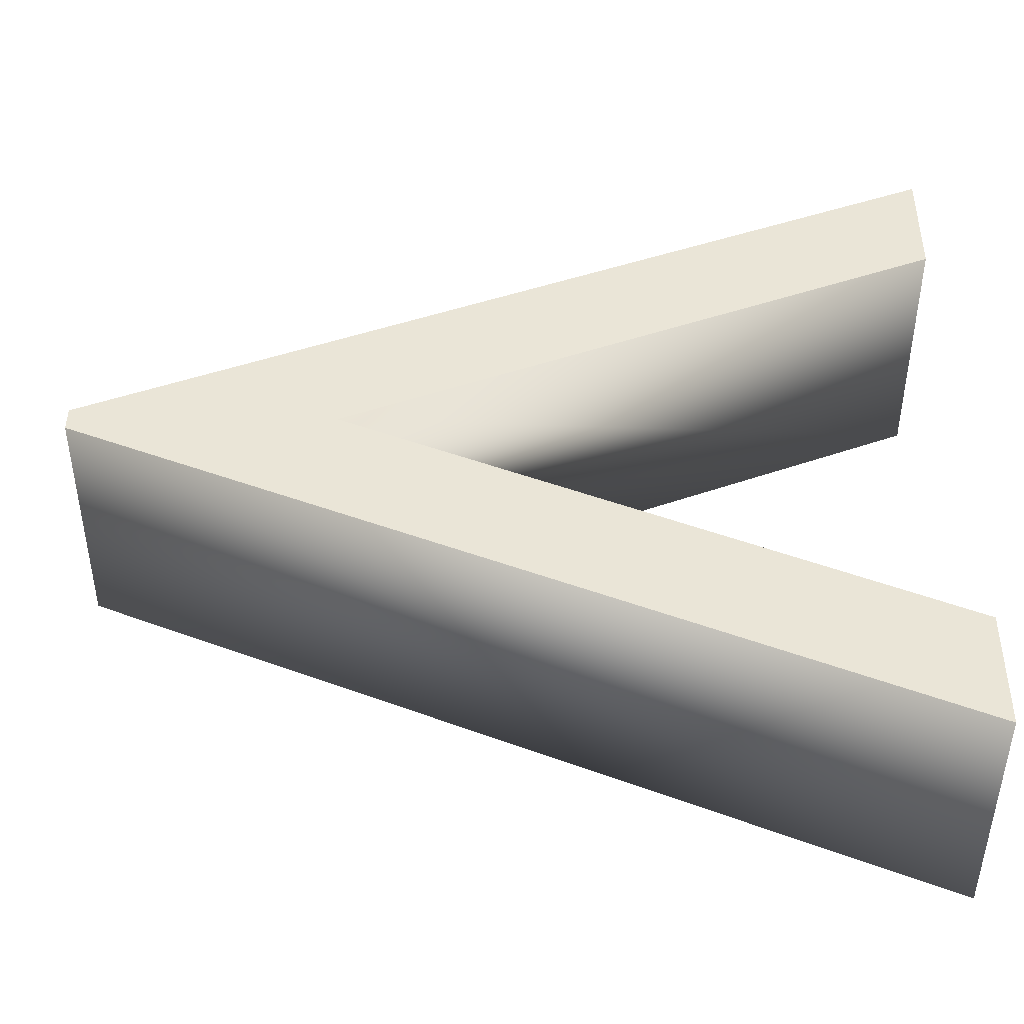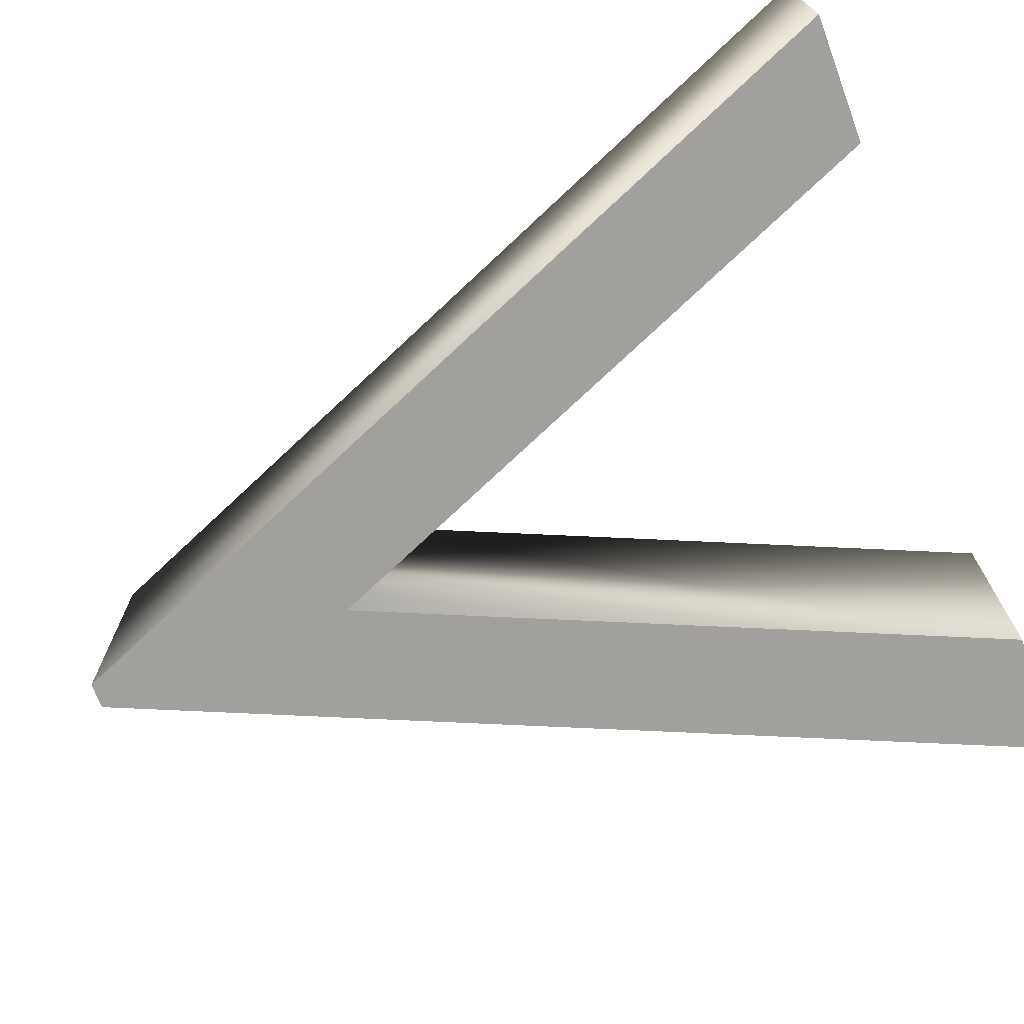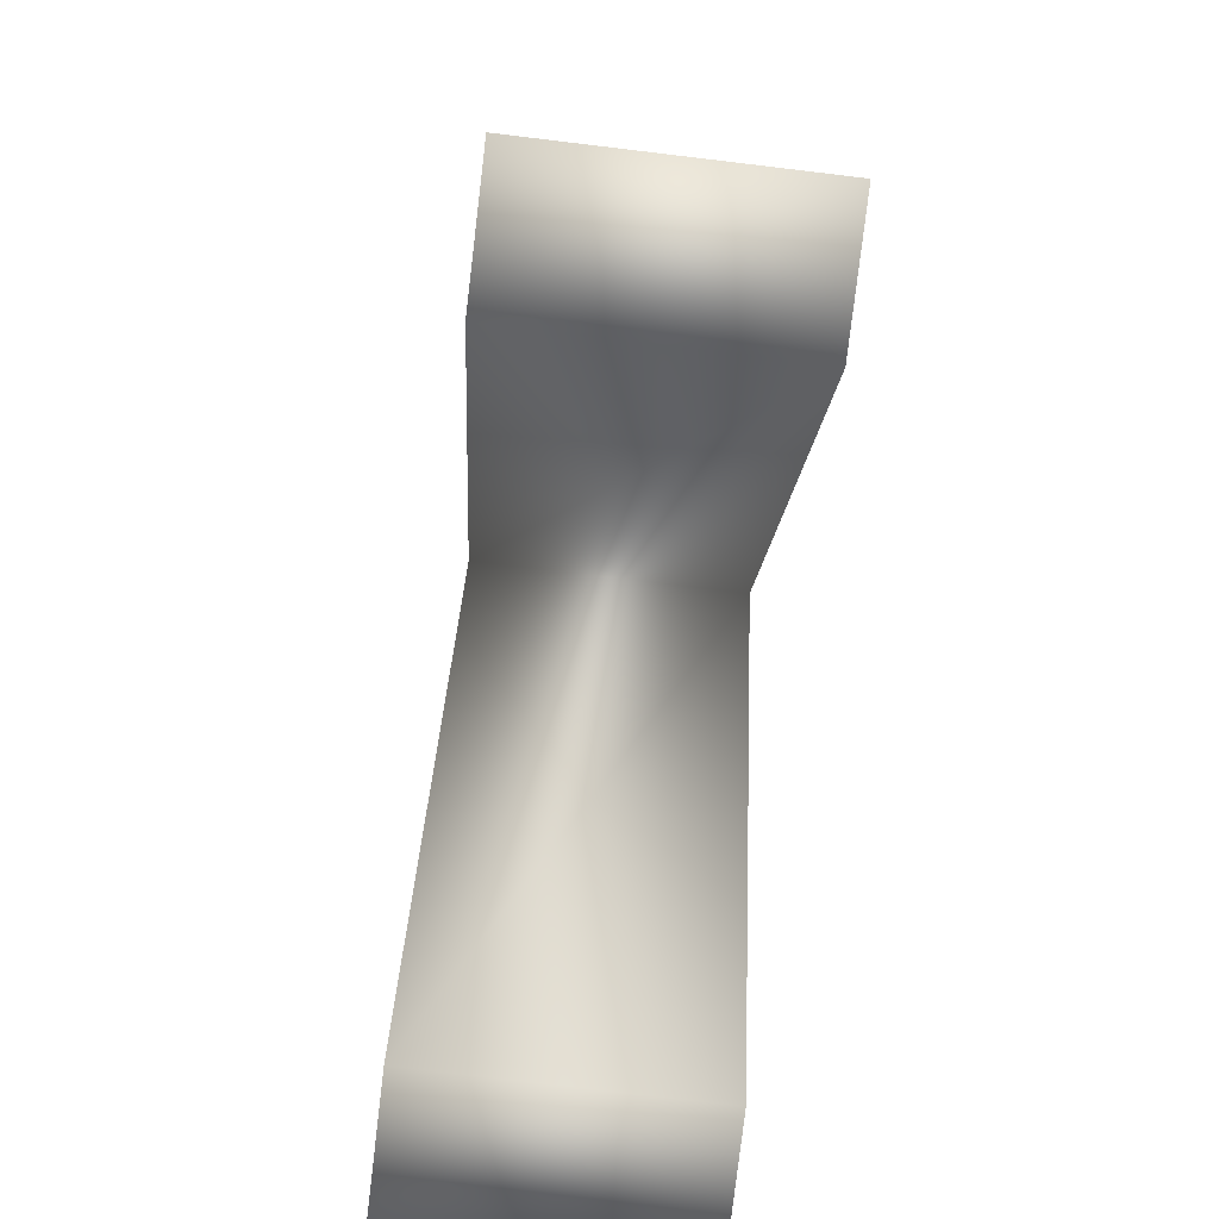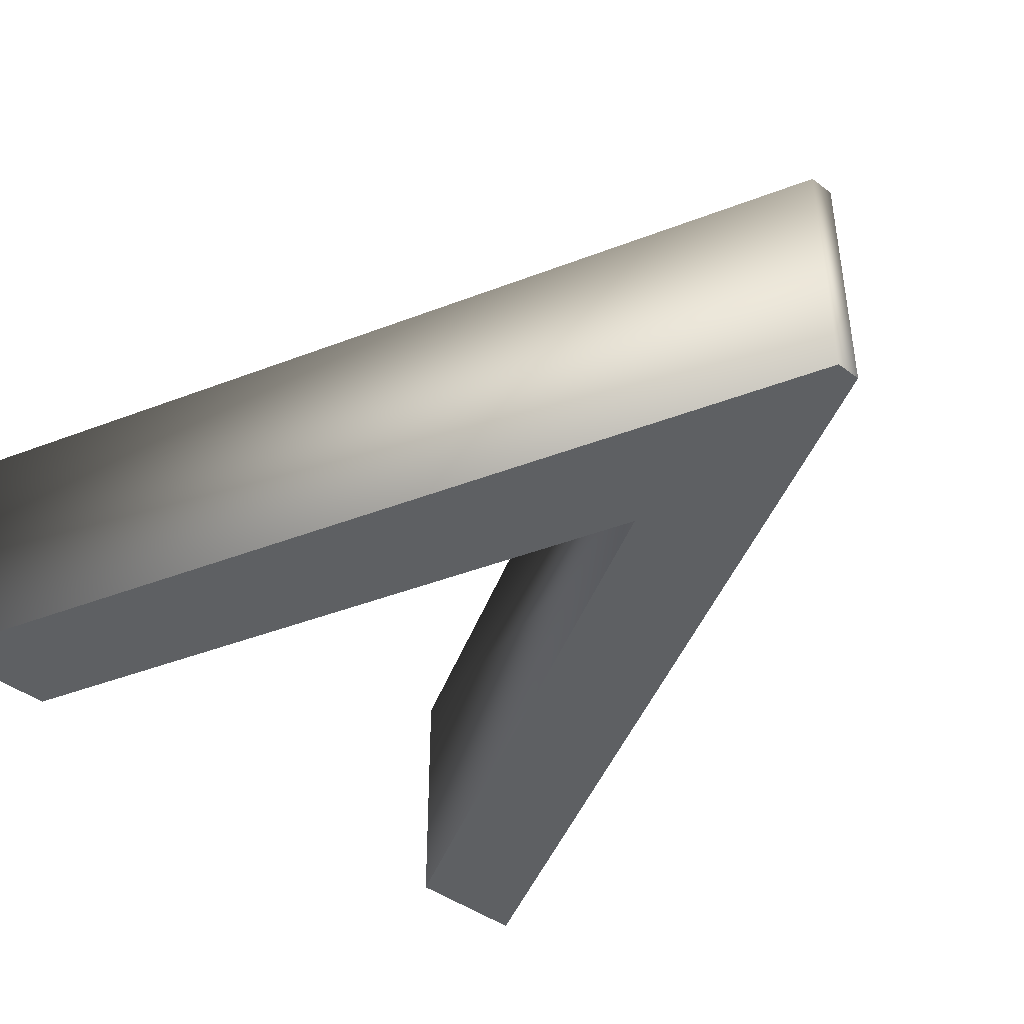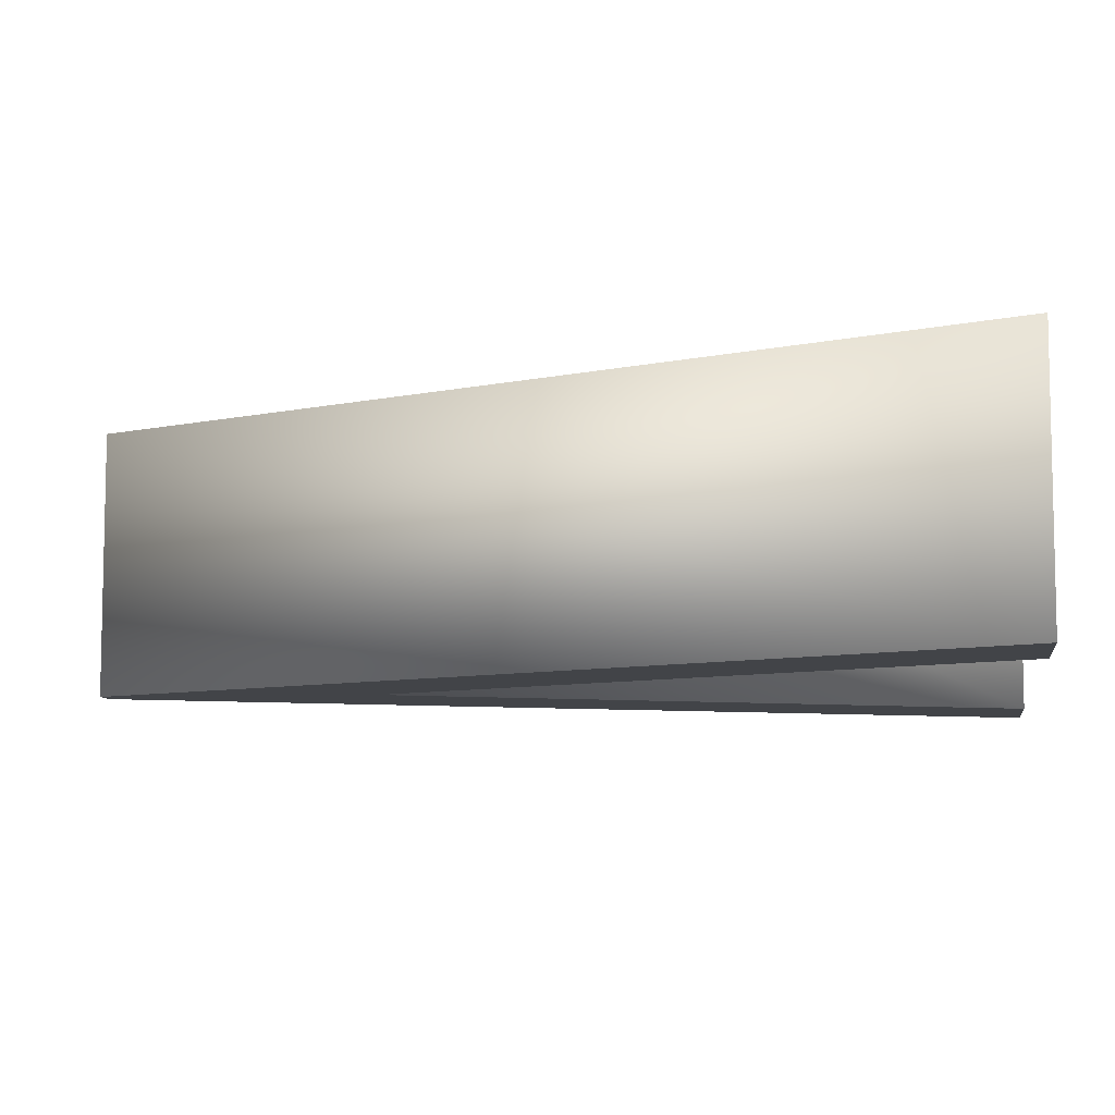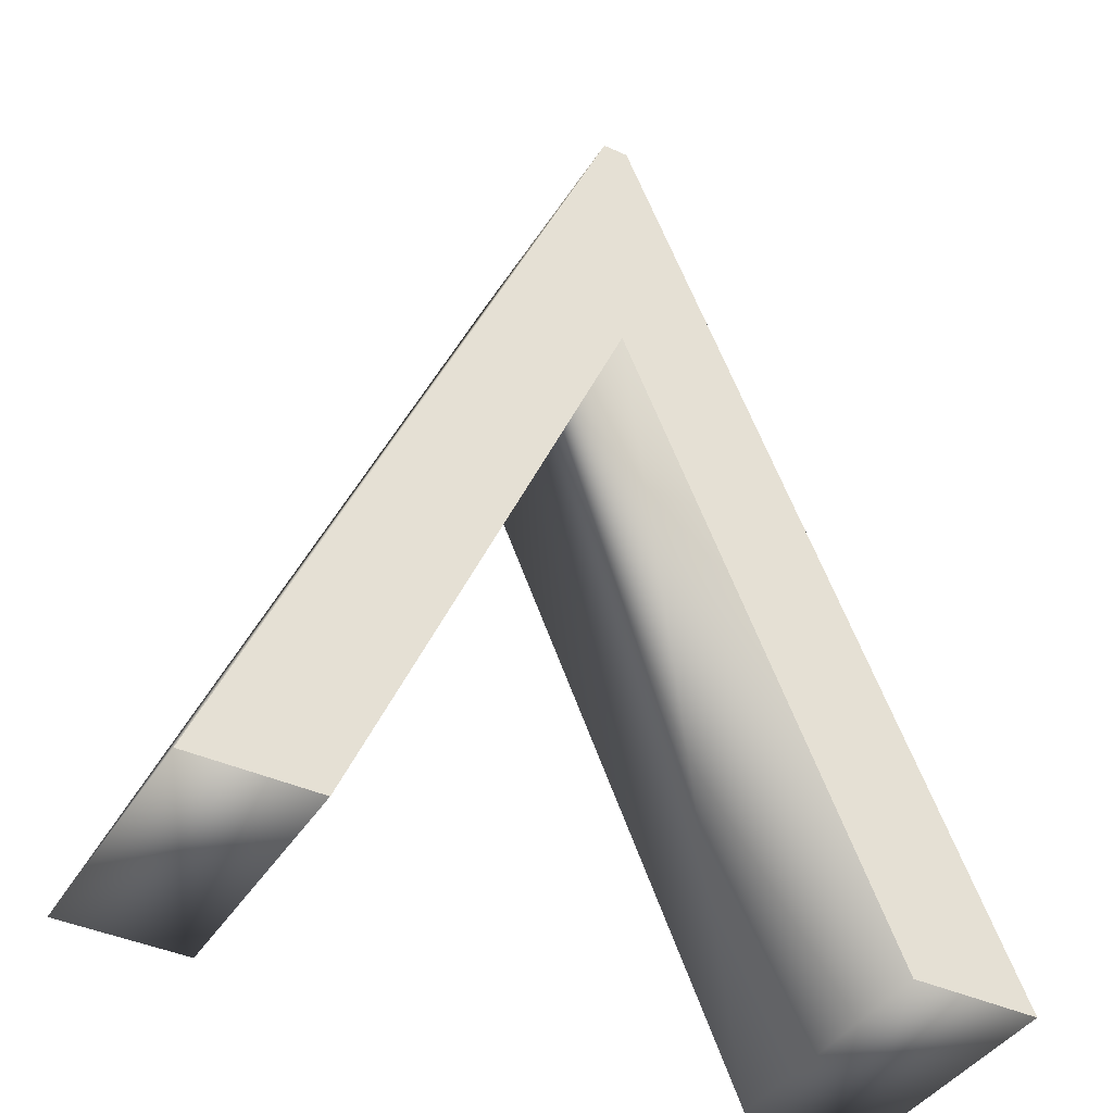
<metadata>
{"format":"obj","ext":"obj","renderer":"f3d","projection":"perspective","resolution":1024,"background":"white","views":[{"elev":44.4,"azim":90.6,"up":"+Y"},{"elev":-71.6,"azim":110.5,"up":"+Y"},{"elev":-79.8,"azim":-96.8,"up":"+Z"},{"elev":-42.4,"azim":-42.0,"up":"+Y"},{"elev":-8.0,"azim":98.5,"up":"+Y"},{"elev":-40.8,"azim":150.8,"up":"+Z"}]}
</metadata>
<code>
o V
v -0.3031 0.1 -0.265
v -0.2051 0.1 -0.265
v 0.2039 0.1 -0.265
v -0.3031 -0.1 -0.265
v -0.2051 -0.1 -0.265
v -0.000143 -0.1 0.214
v 0.2039 -0.1 -0.265
v 0.3009 -0.1 -0.265
v -0.008143 -0.1 0.423
v -0.008143 0.1 0.423
v -0.000143 0.1 0.214
v 0.3009 0.1 -0.265
v 0.01186 -0.1 0.423
v 0.01186 0.1 0.423
f 10 2 1
f 10 11 2
f 11 12 3
f 11 14 12
f 10 14 11
f 5 9 4
f 6 9 5
f 8 6 7
f 13 6 8
f 13 9 6
f 1 9 10
f 2 4 1
f 11 5 2
f 3 6 11
f 12 7 3
f 14 8 12
f 10 13 14
f 1 4 9
f 2 5 4
f 11 6 5
f 3 7 6
f 12 8 7
f 14 13 8
f 10 9 13

</code>
